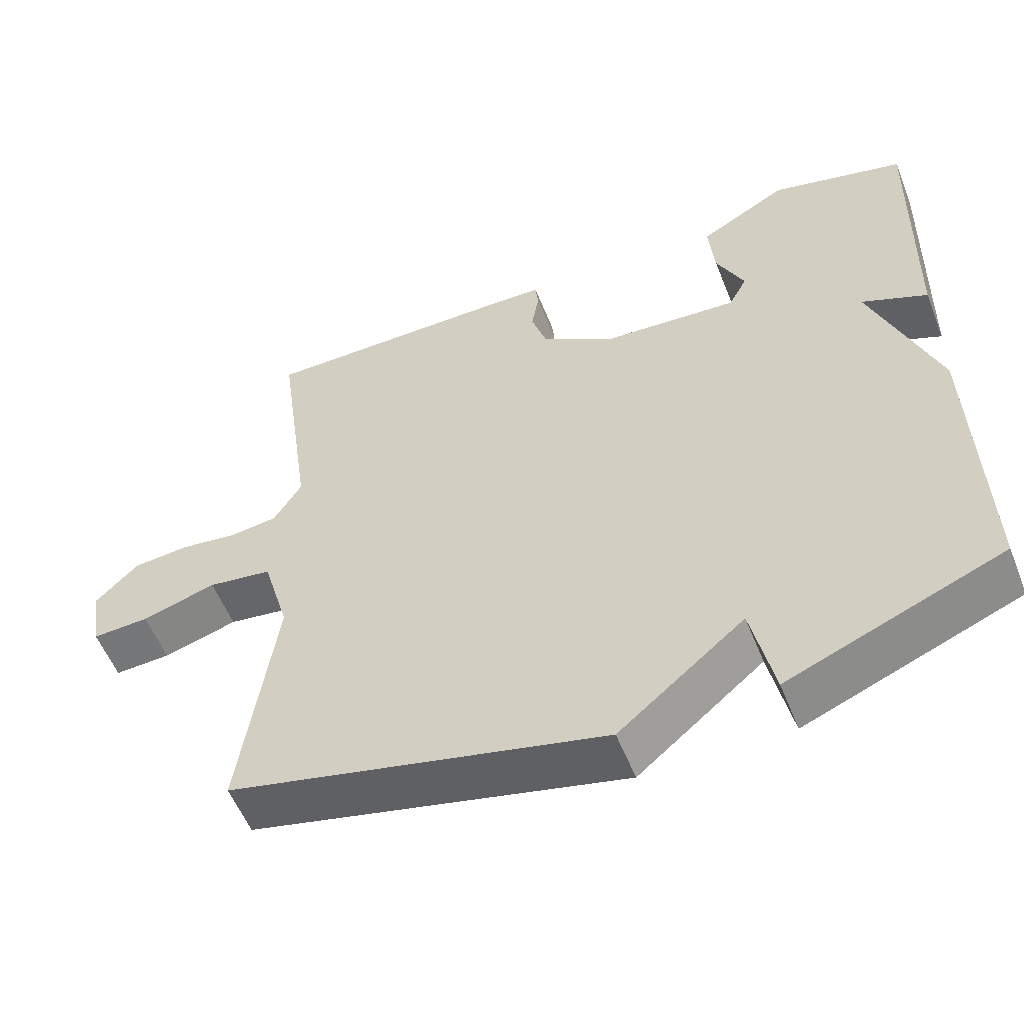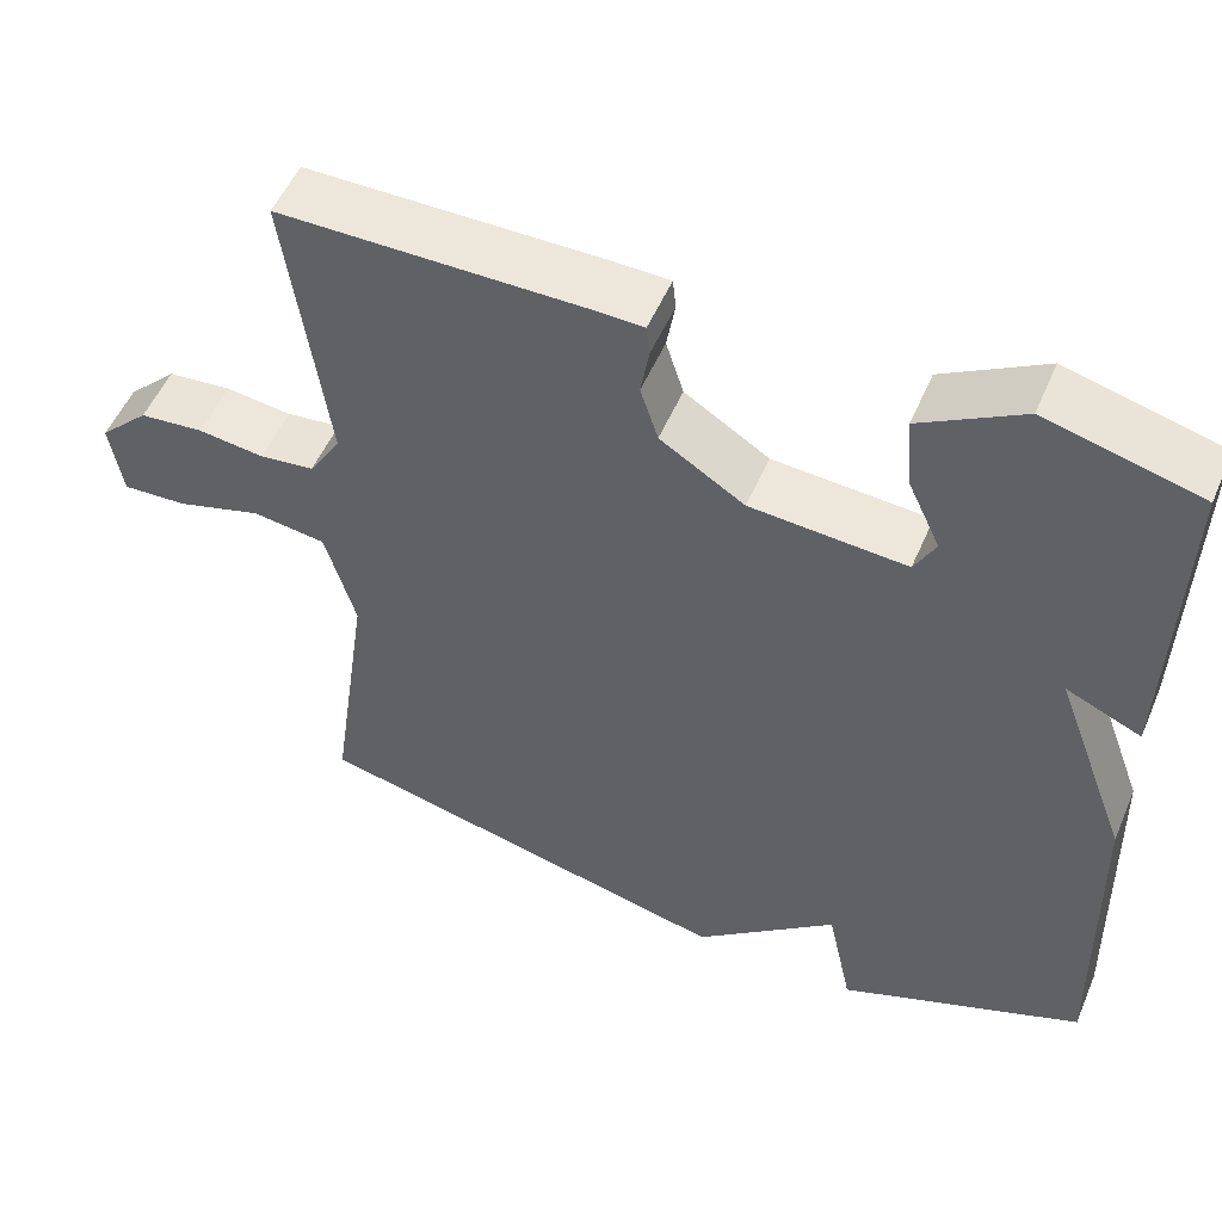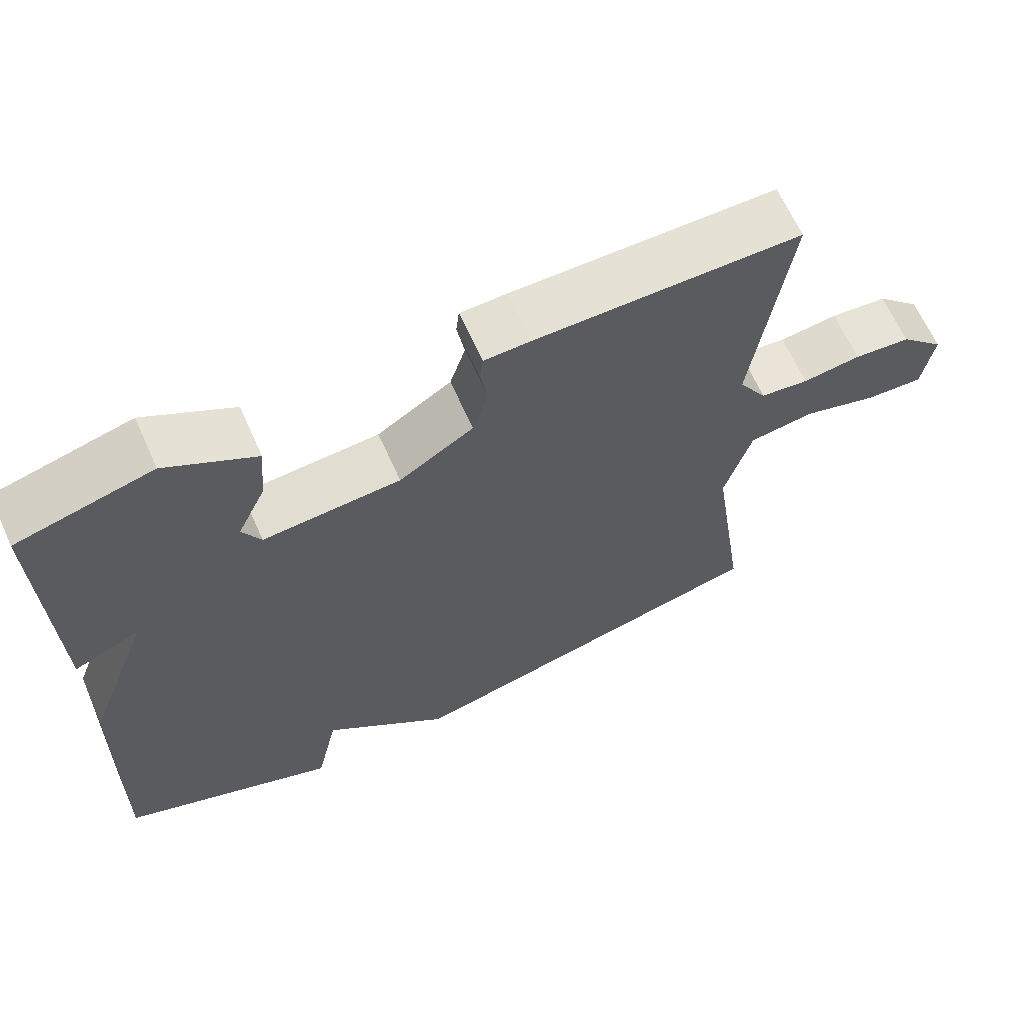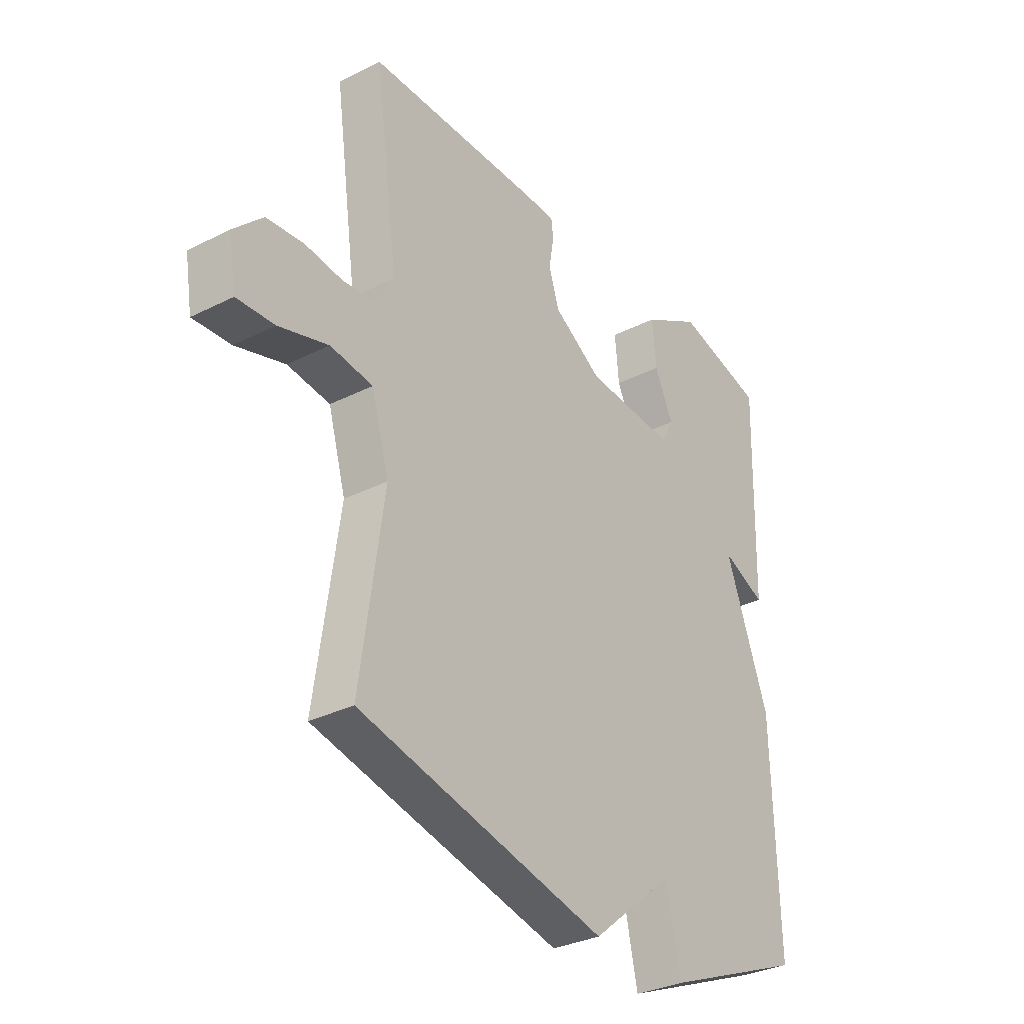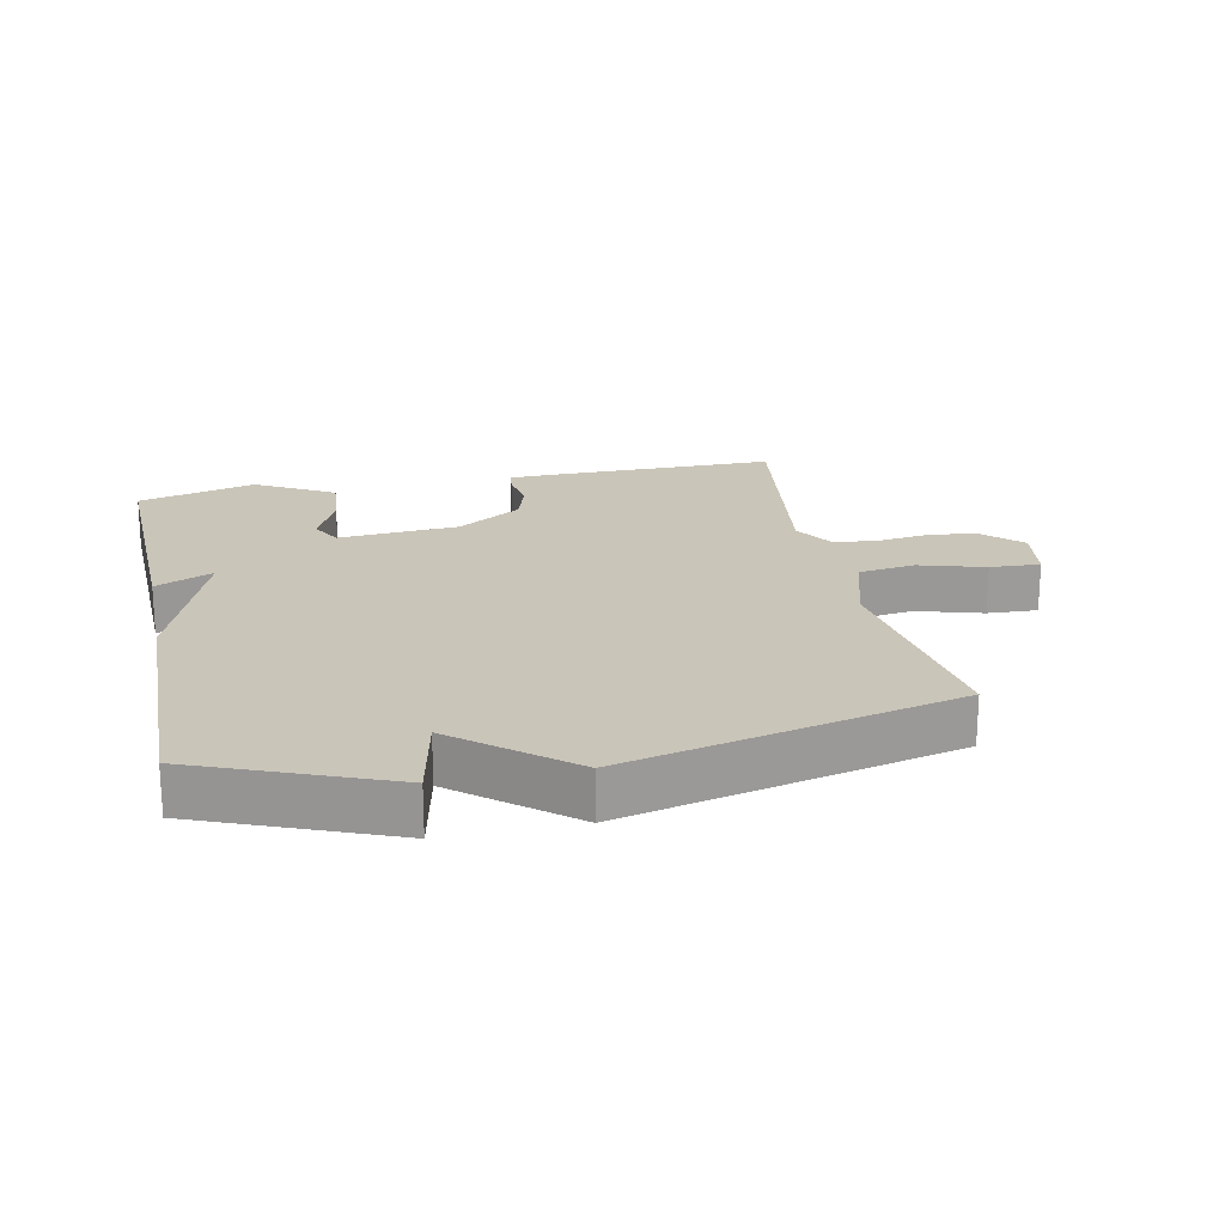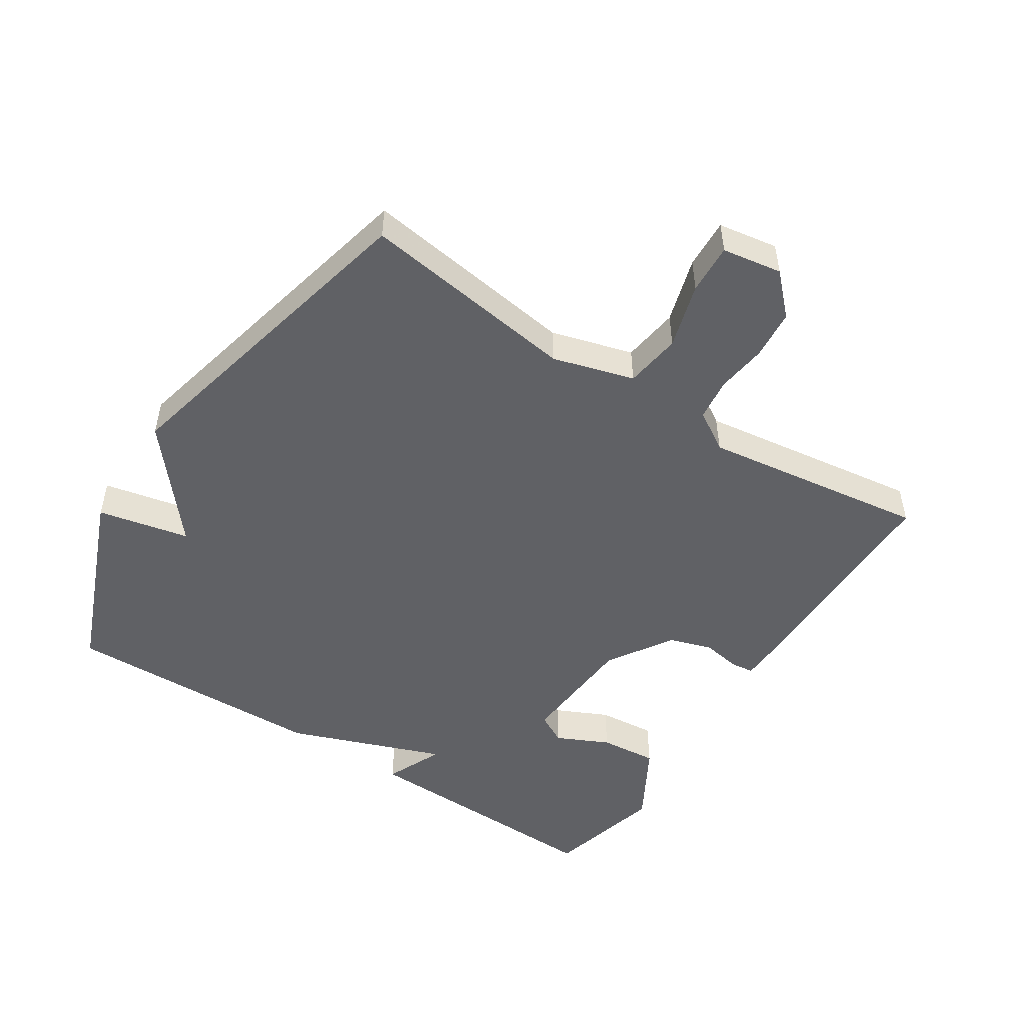
<metadata>
{"format":"obj","ext":"obj","renderer":"f3d","projection":"perspective","resolution":1024,"background":"white","views":[{"elev":-55.7,"azim":21.6,"up":"+Z"},{"elev":52.7,"azim":22.9,"up":"+Z"},{"elev":65.1,"azim":155.9,"up":"+Z"},{"elev":-32.0,"azim":-54.6,"up":"+Z"},{"elev":20.7,"azim":168.1,"up":"+Y"},{"elev":-50.1,"azim":-122.9,"up":"+Y"}]}
</metadata>
<code>
v 0.5 0.07 0.5
v 0.49 0.07 0.106
v 0.401 0.07 0.145
v 0.49 0.07 -0.094
v 0.5 0.07 -0.5
v 0.209 0.07 -0.618
v 0.179 0.07 -0.477
v 0.009 0.07 -0.618
v -0.5 0.07 -0.5
v -0.452 0.07 -0.165
v -0.488 0.07 -0.04
v -0.575 0.07 -0.028
v -0.676 0.07 -0.058
v -0.753 0.07 -0.062
v -0.768 0.07 0.03
v -0.709 0.07 0.088
v -0.633 0.07 0.095
v -0.555 0.07 0.085
v -0.49 0.07 0.093
v -0.452 0.07 0.154
v -0.5 0.07 0.5
v -0.144 0.07 0.501
v -0.081 0.07 0.499
v -0.077 0.07 0.463
v -0.087 0.07 0.404
v -0.066 0.07 0.338
v 0.034 0.07 0.275
v 0.219 0.07 0.262
v 0.244 0.07 0.309
v 0.206 0.07 0.39
v 0.198 0.07 0.479
v 0.318 0.07 0.547
v 0.5 0 0.5
v 0.49 0 0.106
v 0.401 0 0.145
v 0.49 0 -0.094
v 0.5 0 -0.5
v 0.209 0 -0.618
v 0.179 0 -0.477
v 0.009 0 -0.618
v -0.5 0 -0.5
v -0.452 0 -0.165
v -0.488 0 -0.04
v -0.575 0 -0.028
v -0.676 0 -0.058
v -0.753 0 -0.062
v -0.768 0 0.03
v -0.709 0 0.088
v -0.633 0 0.095
v -0.555 0 0.085
v -0.49 0 0.093
v -0.452 0 0.154
v -0.5 0 0.5
v -0.144 0 0.501
v -0.081 0 0.499
v -0.077 0 0.463
v -0.087 0 0.404
v -0.066 0 0.338
v 0.034 0 0.275
v 0.219 0 0.262
v 0.244 0 0.309
v 0.206 0 0.39
v 0.198 0 0.479
v 0.318 0 0.547
f 1 2 3
f 32 1 3
f 31 32 3
f 30 31 3
f 29 30 3
f 5 6 7
f 4 5 7
f 3 4 7
f 29 3 7
f 28 29 7
f 8 9 10
f 7 8 10
f 28 7 10
f 27 28 10
f 26 27 10 11
f 25 26 11 12
f 23 24 25
f 22 23 25
f 21 22 25
f 20 21 25
f 19 20 25
f 19 25 12 13
f 13 14 15
f 19 13 15
f 18 19 15
f 15 16 17 18
f 35 34 33
f 35 33 64
f 35 64 63
f 35 63 62
f 35 62 61
f 39 38 37
f 39 37 36
f 39 36 35
f 39 35 61
f 39 61 60
f 42 41 40
f 42 40 39
f 42 39 60
f 42 60 59
f 43 42 59 58
f 44 43 58 57
f 57 56 55
f 57 55 54
f 57 54 53
f 57 53 52
f 57 52 51
f 45 44 57 51
f 47 46 45
f 47 45 51
f 47 51 50
f 50 49 48 47
f 1 33 34 2
f 2 34 35 3
f 3 35 36 4
f 4 36 37 5
f 5 37 38 6
f 6 38 39 7
f 7 39 40 8
f 8 40 41 9
f 9 41 42 10
f 10 42 43 11
f 11 43 44 12
f 12 44 45 13
f 13 45 46 14
f 14 46 47 15
f 15 47 48 16
f 16 48 49 17
f 17 49 50 18
f 18 50 51 19
f 19 51 52 20
f 20 52 53 21
f 21 53 54 22
f 22 54 55 23
f 23 55 56 24
f 24 56 57 25
f 25 57 58 26
f 26 58 59 27
f 27 59 60 28
f 28 60 61 29
f 29 61 62 30
f 30 62 63 31
f 31 63 64 32
f 32 64 33 1

</code>
